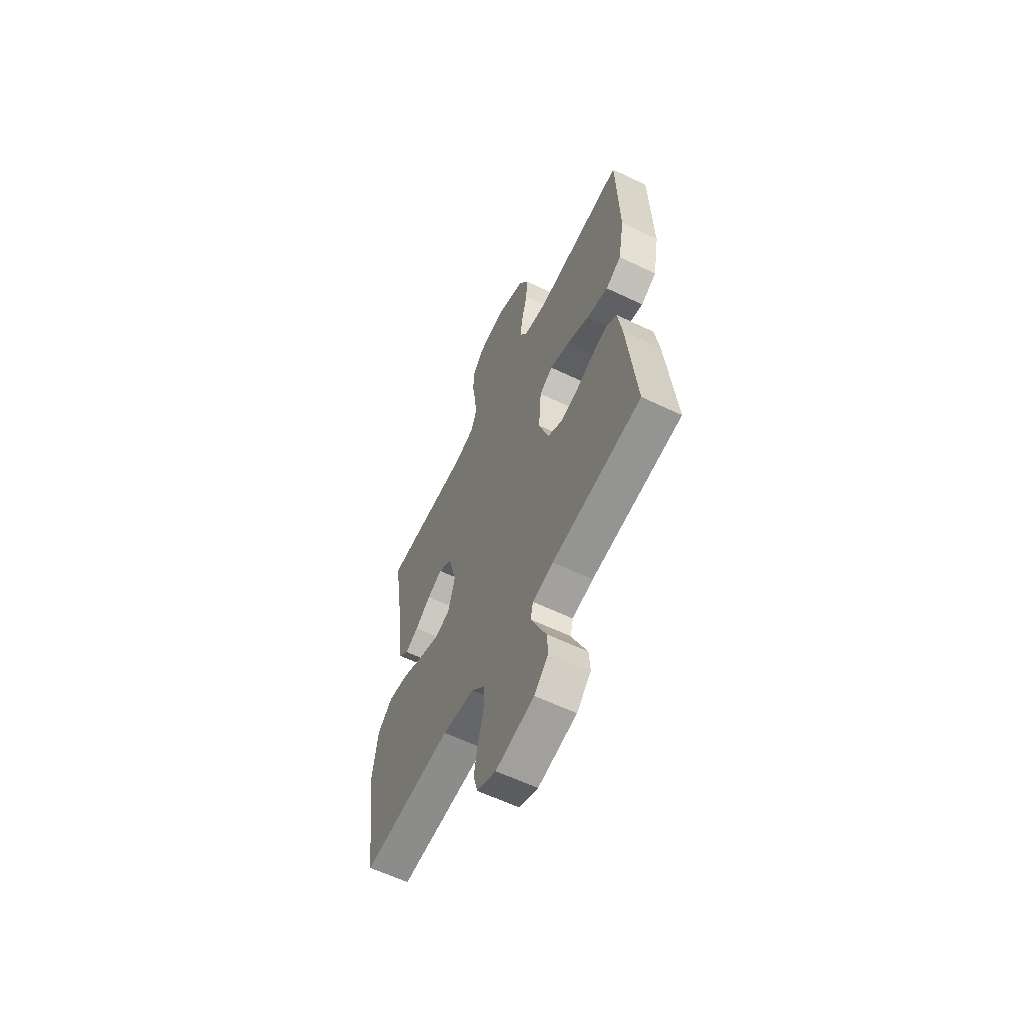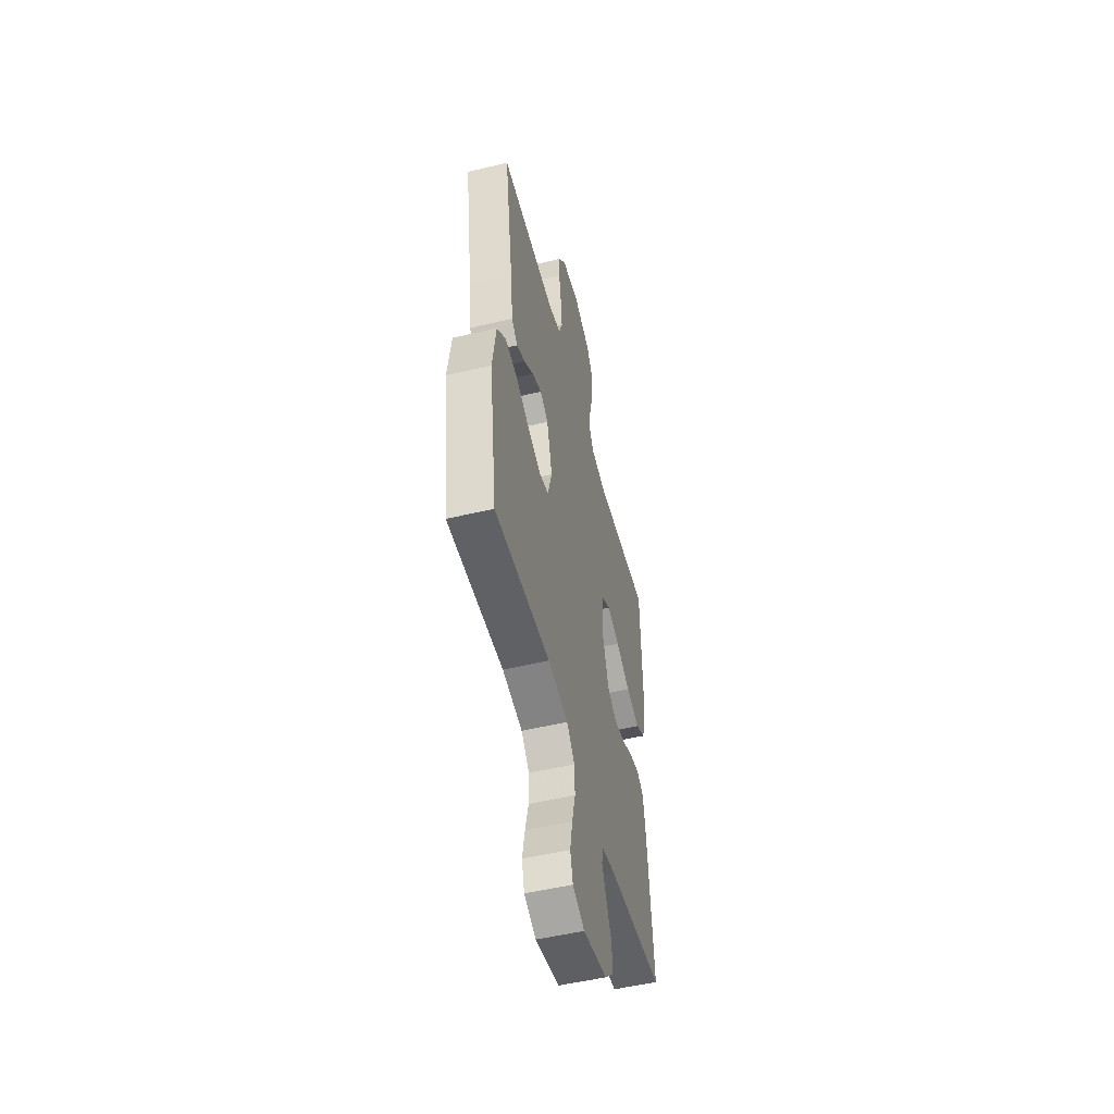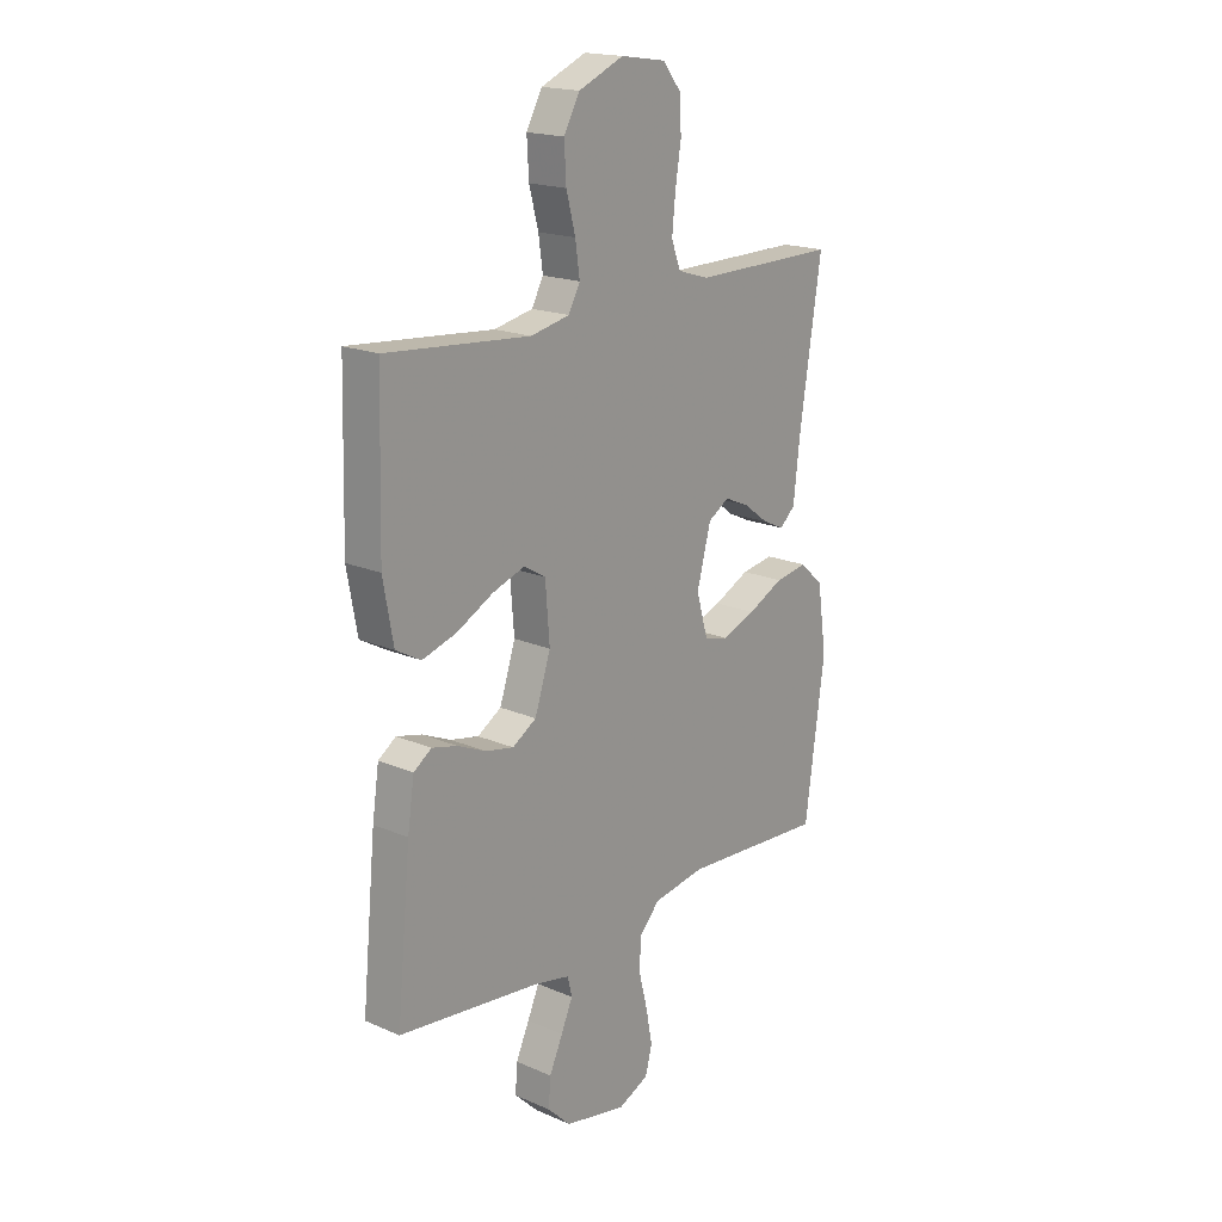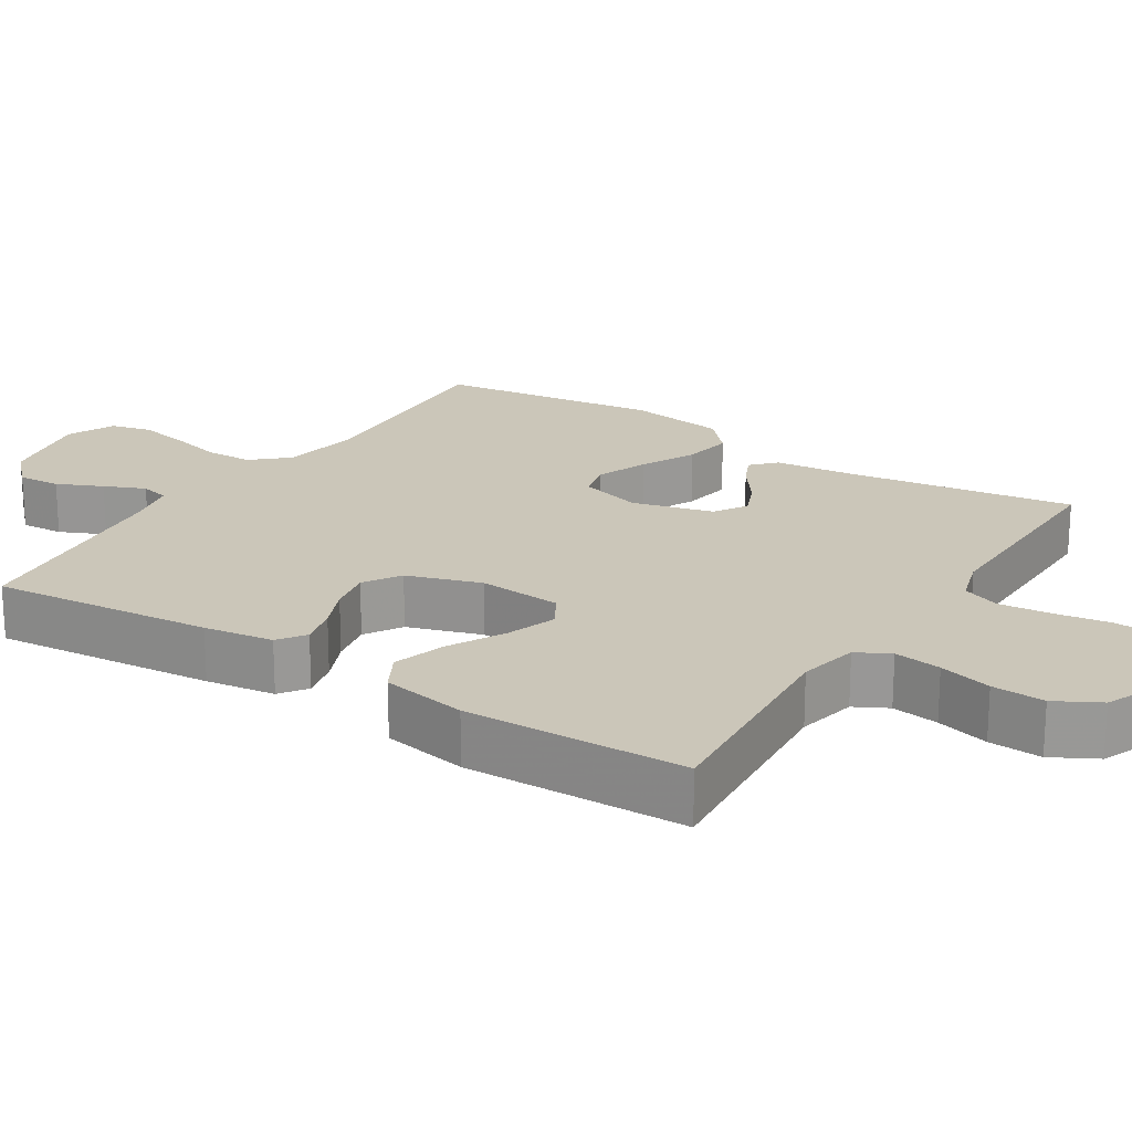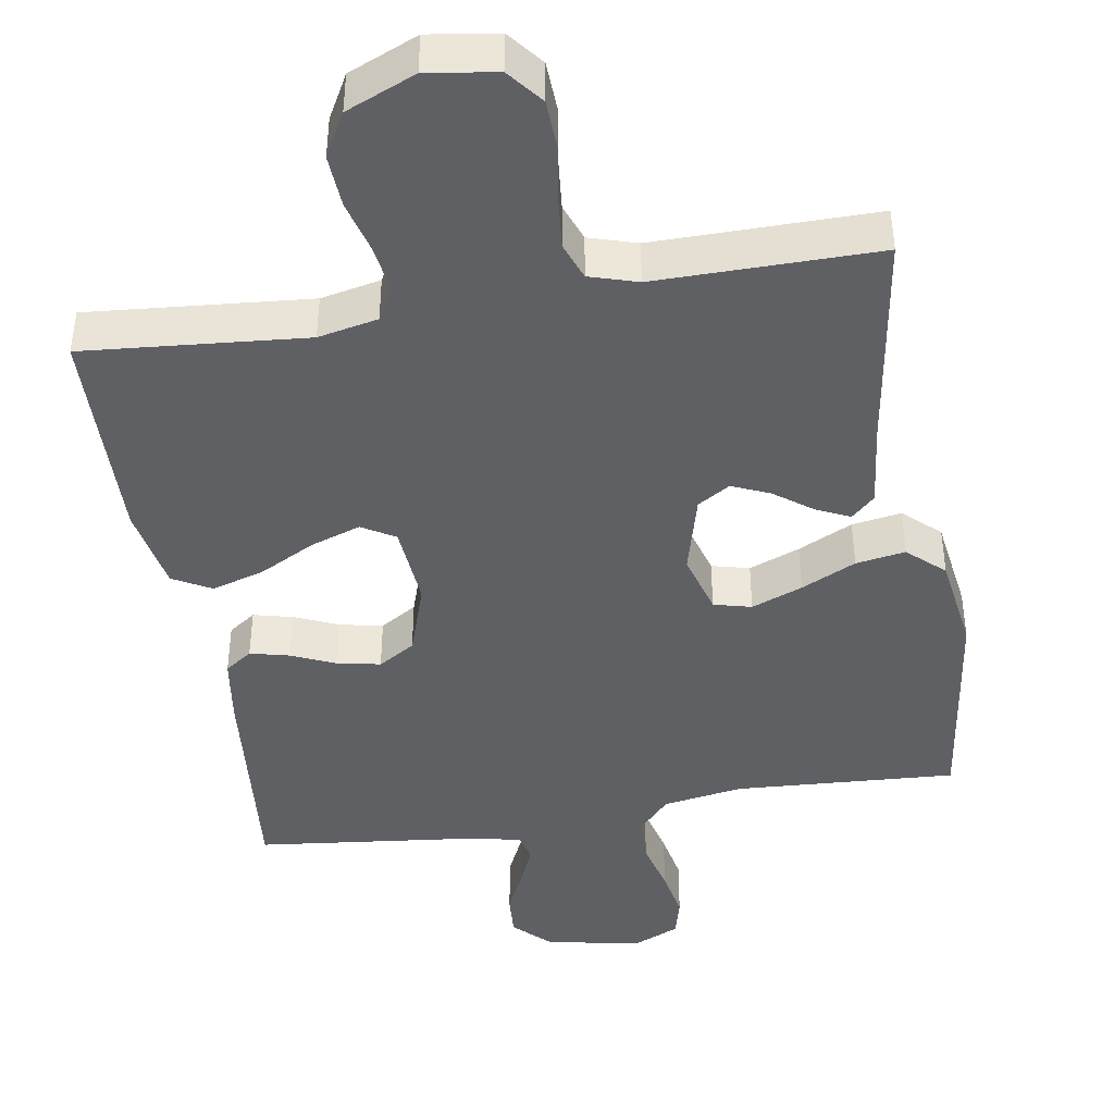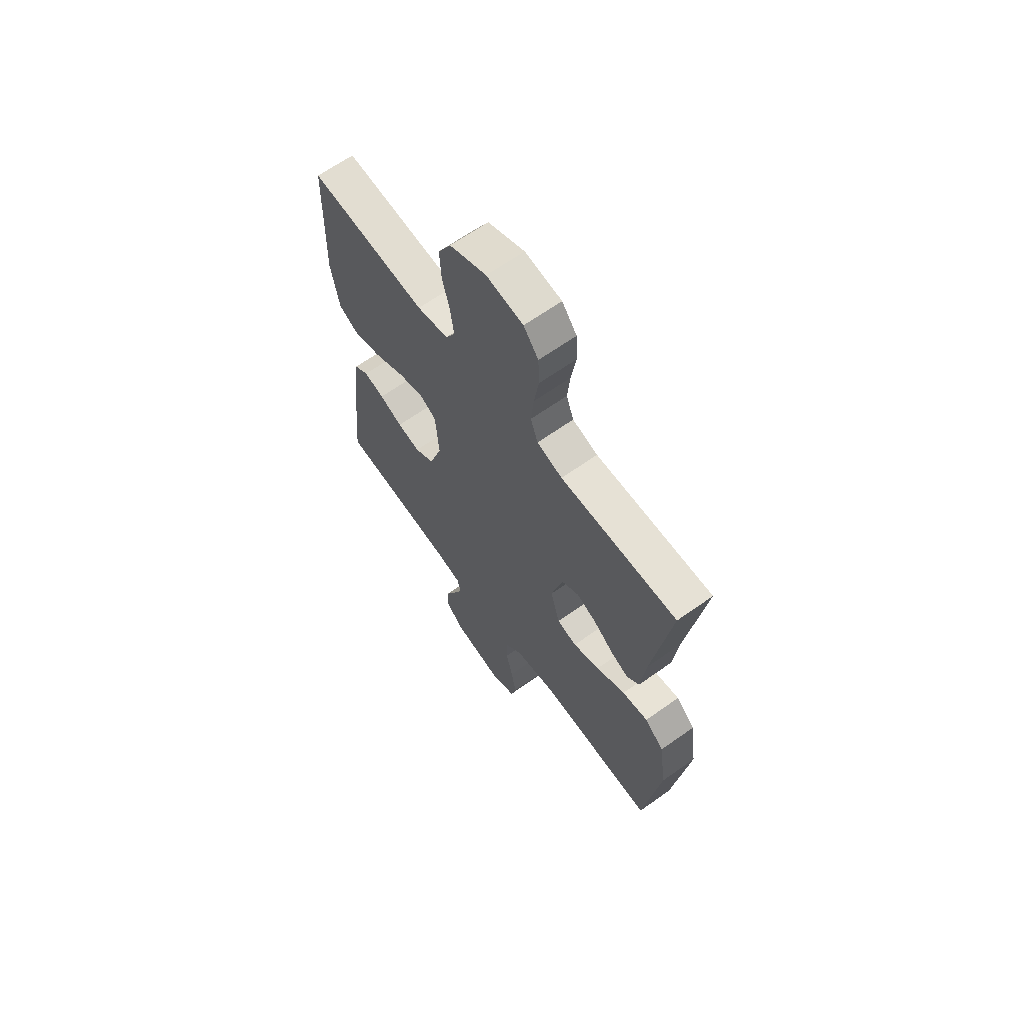
<metadata>
{"format":"obj","ext":"obj","renderer":"f3d","projection":"perspective","resolution":1024,"background":"white","views":[{"elev":-60.9,"azim":-116.0,"up":"+Z"},{"elev":-52.1,"azim":104.4,"up":"+Z"},{"elev":18.4,"azim":-50.1,"up":"+Z"},{"elev":20.9,"azim":-57.3,"up":"+Y"},{"elev":-42.8,"azim":9.4,"up":"+Y"},{"elev":65.1,"azim":54.4,"up":"+Z"}]}
</metadata>
<code>
v -0.5 0.07 0.5
v -0.2 0.07 0.474
v -0.119 0.07 0.491
v -0.095 0.07 0.536
v -0.104 0.07 0.6
v -0.123 0.07 0.672
v -0.127 0.07 0.744
v -0.094 0.07 0.804
v 0 0.07 0.844
v 0.094 0.07 0.83
v 0.132 0.07 0.782
v 0.135 0.07 0.715
v 0.123 0.07 0.639
v 0.116 0.07 0.569
v 0.135 0.07 0.518
v 0.2 0.07 0.498
v 0.5 0.07 0.5
v 0.454 0.07 0.2
v 0.441 0.07 0.085
v 0.409 0.07 0.055
v 0.364 0.07 0.076
v 0.312 0.07 0.115
v 0.261 0.07 0.137
v 0.217 0.07 0.11
v 0.188 0.07 0
v 0.212 0.07 -0.084
v 0.263 0.07 -0.097
v 0.332 0.07 -0.07
v 0.406 0.07 -0.034
v 0.473 0.07 -0.023
v 0.522 0.07 -0.068
v 0.541 0.07 -0.2
v 0.5 0.07 -0.5
v 0.2 0.07 -0.482
v 0.092 0.07 -0.5
v 0.049 0.07 -0.547
v 0.047 0.07 -0.611
v 0.065 0.07 -0.683
v 0.078 0.07 -0.752
v 0.064 0.07 -0.806
v 0 0.07 -0.835
v -0.129 0.07 -0.809
v -0.177 0.07 -0.762
v -0.173 0.07 -0.704
v -0.145 0.07 -0.643
v -0.121 0.07 -0.588
v -0.13 0.07 -0.549
v -0.2 0.07 -0.534
v -0.5 0.07 -0.5
v -0.471 0.07 -0.2
v -0.457 0.07 -0.106
v -0.42 0.07 -0.08
v -0.367 0.07 -0.093
v -0.308 0.07 -0.119
v -0.249 0.07 -0.131
v -0.199 0.07 -0.1
v -0.166 0.07 0
v -0.175 0.07 0.113
v -0.22 0.07 0.14
v -0.287 0.07 0.117
v -0.363 0.07 0.077
v -0.435 0.07 0.055
v -0.487 0.07 0.084
v -0.508 0.07 0.2
v -0.5 0 0.5
v -0.2 0 0.474
v -0.119 0 0.491
v -0.095 0 0.536
v -0.104 0 0.6
v -0.123 0 0.672
v -0.127 0 0.744
v -0.094 0 0.804
v 0 0 0.844
v 0.094 0 0.83
v 0.132 0 0.782
v 0.135 0 0.715
v 0.123 0 0.639
v 0.116 0 0.569
v 0.135 0 0.518
v 0.2 0 0.498
v 0.5 0 0.5
v 0.454 0 0.2
v 0.441 0 0.085
v 0.409 0 0.055
v 0.364 0 0.076
v 0.312 0 0.115
v 0.261 0 0.137
v 0.217 0 0.11
v 0.188 0 0
v 0.212 0 -0.084
v 0.263 0 -0.097
v 0.332 0 -0.07
v 0.406 0 -0.034
v 0.473 0 -0.023
v 0.522 0 -0.068
v 0.541 0 -0.2
v 0.5 0 -0.5
v 0.2 0 -0.482
v 0.092 0 -0.5
v 0.049 0 -0.547
v 0.047 0 -0.611
v 0.065 0 -0.683
v 0.078 0 -0.752
v 0.064 0 -0.806
v 0 0 -0.835
v -0.129 0 -0.809
v -0.177 0 -0.762
v -0.173 0 -0.704
v -0.145 0 -0.643
v -0.121 0 -0.588
v -0.13 0 -0.549
v -0.2 0 -0.534
v -0.5 0 -0.5
v -0.471 0 -0.2
v -0.457 0 -0.106
v -0.42 0 -0.08
v -0.367 0 -0.093
v -0.308 0 -0.119
v -0.249 0 -0.131
v -0.199 0 -0.1
v -0.166 0 0
v -0.175 0 0.113
v -0.22 0 0.14
v -0.287 0 0.117
v -0.363 0 0.077
v -0.435 0 0.055
v -0.487 0 0.084
v -0.508 0 0.2
f 63 64 1 2
f 60 61 62 63
f 59 60 63 2
f 58 59 2 3
f 57 58 3 4
f 51 52 53 54
f 51 54 55
f 48 49 50 51
f 47 48 51 55
f 42 43 44 45
f 42 45 46
f 41 42 46
f 40 41 46 47
f 37 38 39 40
f 31 32 33 34
f 31 34 35
f 28 29 30 31
f 27 28 31 35
f 26 27 35 36
f 19 20 21 22
f 18 19 22 23
f 16 17 18 23
f 15 16 23 24
f 10 11 12 13
f 10 13 14
f 9 10 14
f 5 6 7 8
f 4 5 8 9
f 57 4 9 14
f 40 47 55 56
f 37 40 56 57
f 36 37 57
f 25 26 36 57
f 24 25 57
f 14 15 24 57
f 66 65 128 127
f 127 126 125 124
f 66 127 124 123
f 67 66 123 122
f 68 67 122 121
f 118 117 116 115
f 119 118 115
f 115 114 113 112
f 119 115 112 111
f 109 108 107 106
f 110 109 106
f 110 106 105
f 111 110 105 104
f 104 103 102 101
f 98 97 96 95
f 99 98 95
f 95 94 93 92
f 99 95 92 91
f 100 99 91 90
f 86 85 84 83
f 87 86 83 82
f 87 82 81 80
f 88 87 80 79
f 77 76 75 74
f 78 77 74
f 78 74 73
f 72 71 70 69
f 73 72 69 68
f 78 73 68 121
f 120 119 111 104
f 121 120 104 101
f 121 101 100
f 121 100 90 89
f 121 89 88
f 121 88 79 78
f 1 65 66 2
f 2 66 67 3
f 3 67 68 4
f 4 68 69 5
f 5 69 70 6
f 6 70 71 7
f 7 71 72 8
f 8 72 73 9
f 9 73 74 10
f 10 74 75 11
f 11 75 76 12
f 12 76 77 13
f 13 77 78 14
f 14 78 79 15
f 15 79 80 16
f 16 80 81 17
f 17 81 82 18
f 18 82 83 19
f 19 83 84 20
f 20 84 85 21
f 21 85 86 22
f 22 86 87 23
f 23 87 88 24
f 24 88 89 25
f 25 89 90 26
f 26 90 91 27
f 27 91 92 28
f 28 92 93 29
f 29 93 94 30
f 30 94 95 31
f 31 95 96 32
f 32 96 97 33
f 33 97 98 34
f 34 98 99 35
f 35 99 100 36
f 36 100 101 37
f 37 101 102 38
f 38 102 103 39
f 39 103 104 40
f 40 104 105 41
f 41 105 106 42
f 42 106 107 43
f 43 107 108 44
f 44 108 109 45
f 45 109 110 46
f 46 110 111 47
f 47 111 112 48
f 48 112 113 49
f 49 113 114 50
f 50 114 115 51
f 51 115 116 52
f 52 116 117 53
f 53 117 118 54
f 54 118 119 55
f 55 119 120 56
f 56 120 121 57
f 57 121 122 58
f 58 122 123 59
f 59 123 124 60
f 60 124 125 61
f 61 125 126 62
f 62 126 127 63
f 63 127 128 64
f 64 128 65 1

</code>
